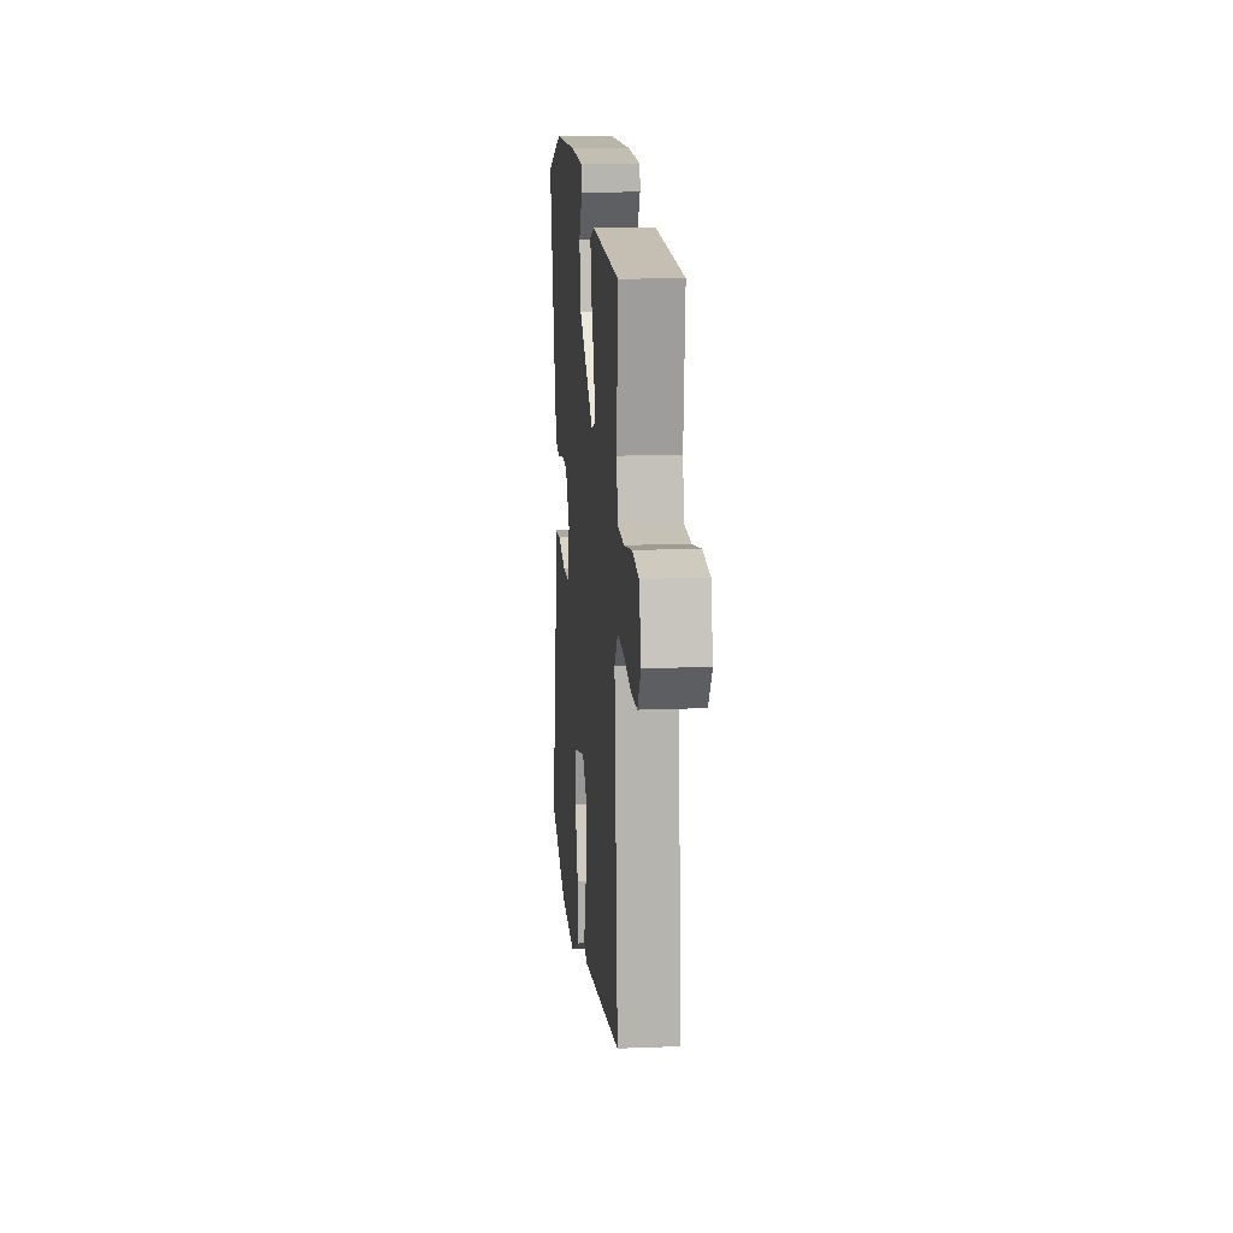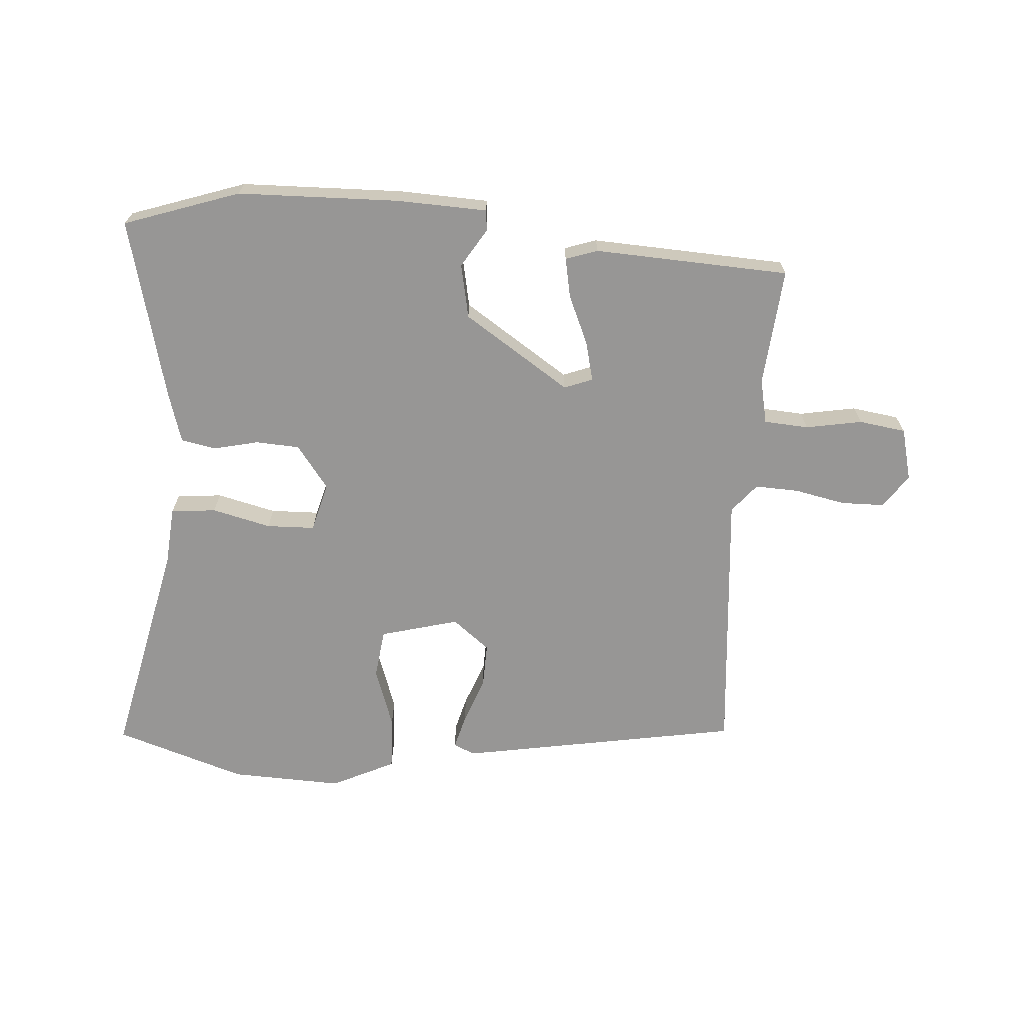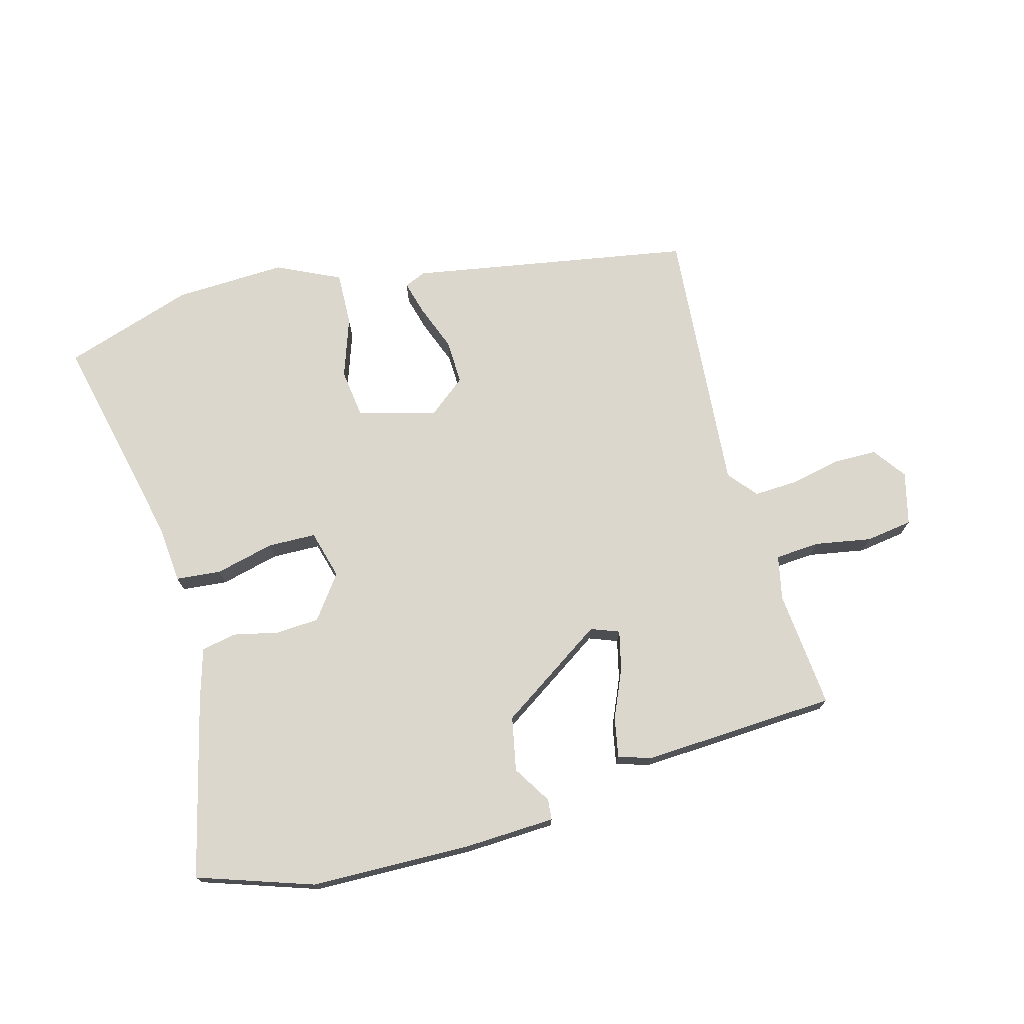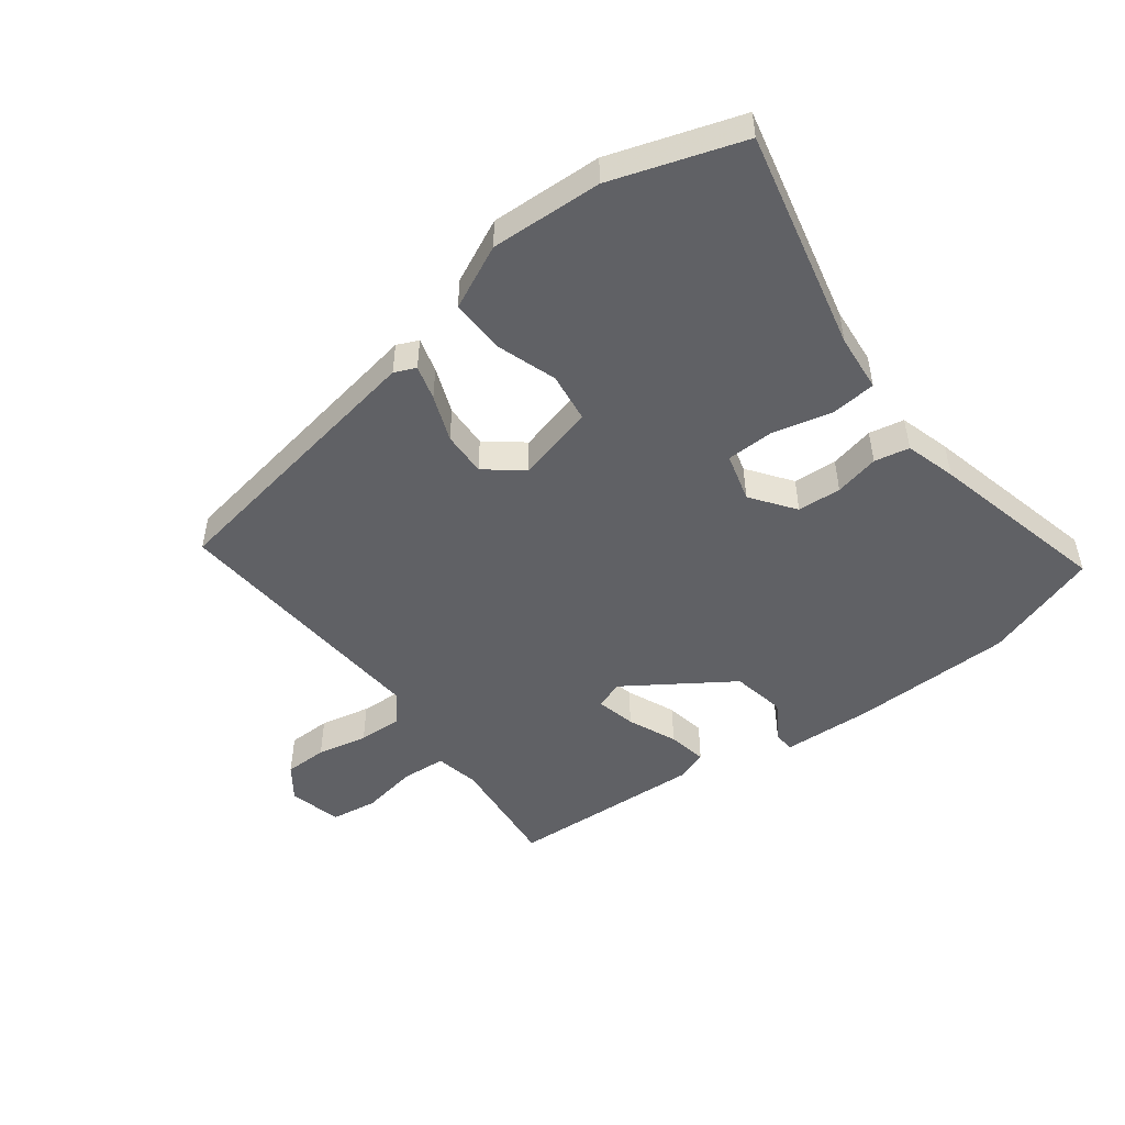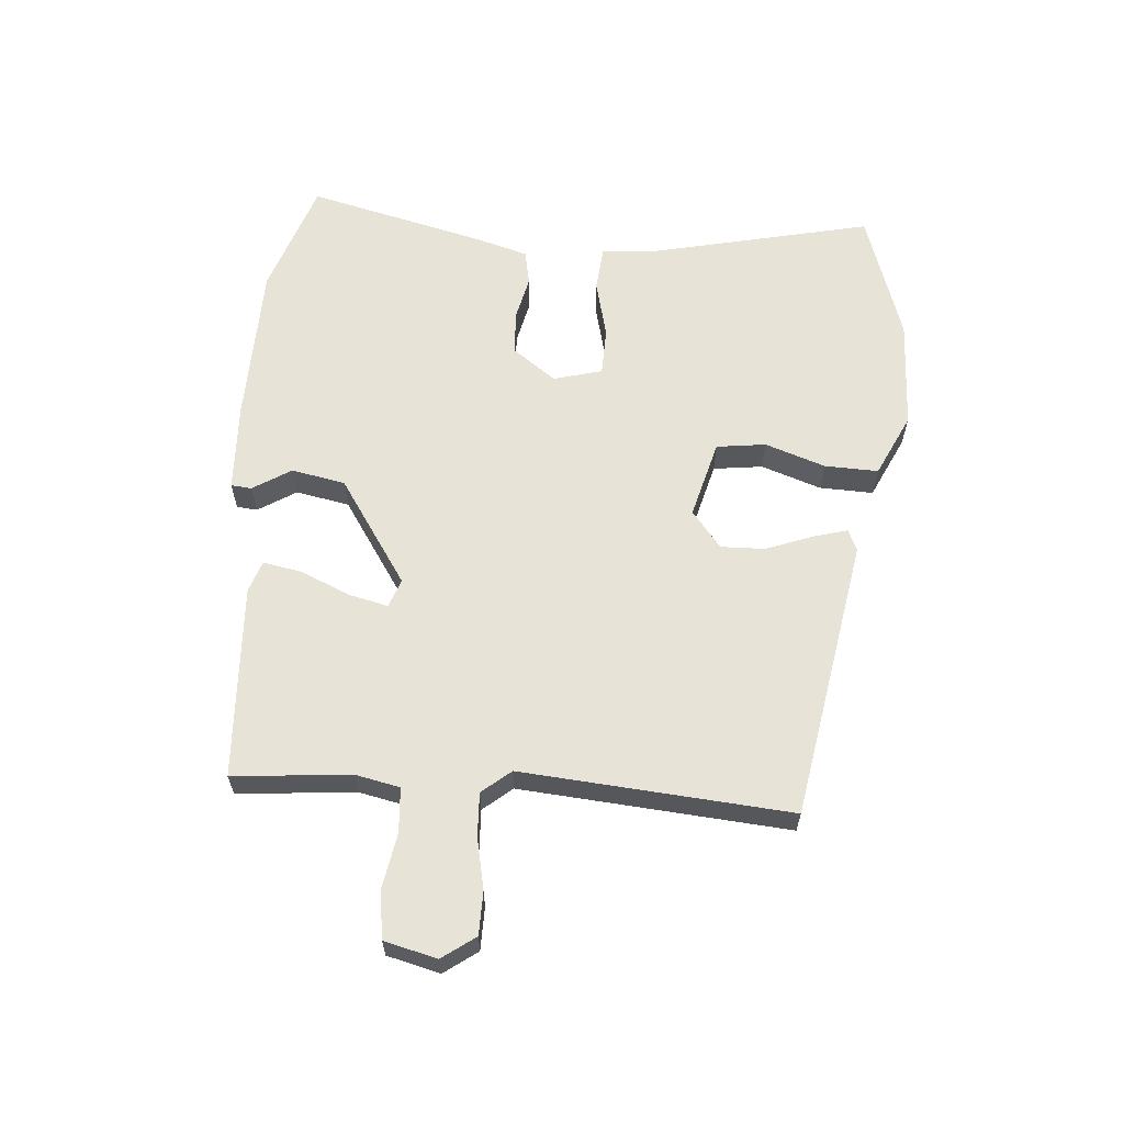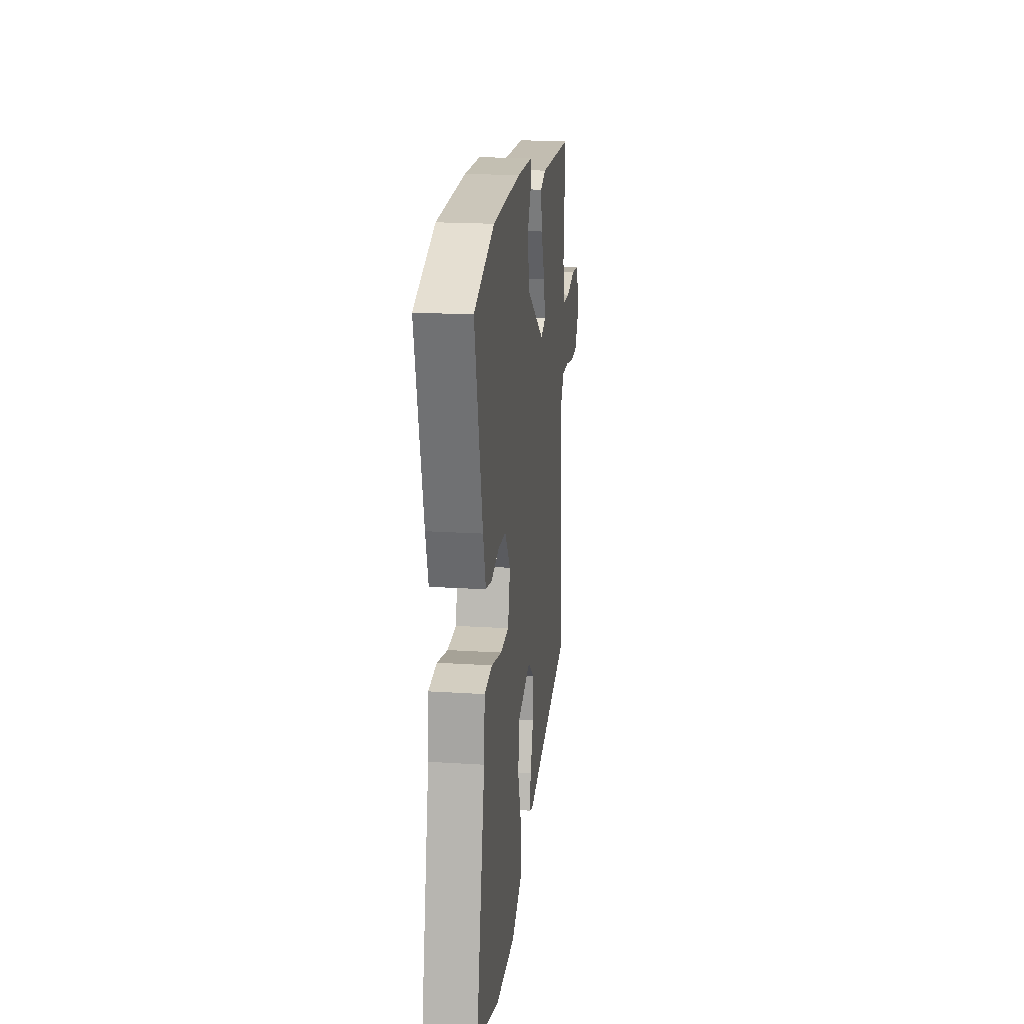
<metadata>
{"format":"obj","ext":"obj","renderer":"f3d","projection":"perspective","resolution":1024,"background":"white","views":[{"elev":14.7,"azim":85.0,"up":"+Z"},{"elev":-67.9,"azim":-4.0,"up":"+Y"},{"elev":73.0,"azim":-15.3,"up":"+Y"},{"elev":-49.3,"azim":-143.2,"up":"+Y"},{"elev":61.9,"azim":94.4,"up":"+Y"},{"elev":19.9,"azim":-83.3,"up":"+Z"}]}
</metadata>
<code>
v 0.495 0.07 -0.388
v 0.045 0.07 -0.466
v 0.011 0.07 -0.451
v 0.026 0.07 -0.396
v 0.054 0.07 -0.322
v 0.056 0.07 -0.251
v -0.003 0.07 -0.204
v -0.128 0.07 -0.237
v -0.138 0.07 -0.316
v -0.105 0.07 -0.412
v -0.102 0.07 -0.498
v -0.203 0.07 -0.546
v -0.381 0.07 -0.539
v -0.589 0.07 -0.471
v -0.51 0.07 -0.12
v -0.502 0.07 -0.028
v -0.43 0.07 -0.021
v -0.336 0.07 -0.044
v -0.259 0.07 -0.042
v -0.238 0.07 0.036
v -0.289 0.07 0.105
v -0.359 0.07 0.109
v -0.43 0.07 0.093
v -0.486 0.07 0.104
v -0.51 0.07 0.185
v -0.581 0.07 0.473
v -0.397 0.07 0.535
v -0.139 0.07 0.541
v 0.004 0.07 0.535
v 0.007 0.07 0.502
v -0.031 0.07 0.441
v -0.014 0.07 0.355
v 0.155 0.07 0.243
v 0.2 0.07 0.26
v 0.185 0.07 0.323
v 0.151 0.07 0.401
v 0.139 0.07 0.464
v 0.19 0.07 0.481
v 0.501 0.07 0.465
v 0.484 0.07 0.277
v 0.499 0.07 0.206
v 0.57 0.07 0.201
v 0.66 0.07 0.217
v 0.735 0.07 0.206
v 0.756 0.07 0.122
v 0.718 0.07 0.069
v 0.649 0.07 0.068
v 0.568 0.07 0.085
v 0.498 0.07 0.088
v 0.46 0.07 0.042
v 0.495 0 -0.388
v 0.045 0 -0.466
v 0.011 0 -0.451
v 0.026 0 -0.396
v 0.054 0 -0.322
v 0.056 0 -0.251
v -0.003 0 -0.204
v -0.128 0 -0.237
v -0.138 0 -0.316
v -0.105 0 -0.412
v -0.102 0 -0.498
v -0.203 0 -0.546
v -0.381 0 -0.539
v -0.589 0 -0.471
v -0.51 0 -0.12
v -0.502 0 -0.028
v -0.43 0 -0.021
v -0.336 0 -0.044
v -0.259 0 -0.042
v -0.238 0 0.036
v -0.289 0 0.105
v -0.359 0 0.109
v -0.43 0 0.093
v -0.486 0 0.104
v -0.51 0 0.185
v -0.581 0 0.473
v -0.397 0 0.535
v -0.139 0 0.541
v 0.004 0 0.535
v 0.007 0 0.502
v -0.031 0 0.441
v -0.014 0 0.355
v 0.155 0 0.243
v 0.2 0 0.26
v 0.185 0 0.323
v 0.151 0 0.401
v 0.139 0 0.464
v 0.19 0 0.481
v 0.501 0 0.465
v 0.484 0 0.277
v 0.499 0 0.206
v 0.57 0 0.201
v 0.66 0 0.217
v 0.735 0 0.206
v 0.756 0 0.122
v 0.718 0 0.069
v 0.649 0 0.068
v 0.568 0 0.085
v 0.498 0 0.088
v 0.46 0 0.042
f 45 46 47 48
f 45 48 49
f 42 43 44 45
f 41 42 45 49
f 40 41 49 50
f 38 39 40 50
f 35 36 37 38
f 34 35 38 50
f 28 29 30 31
f 28 31 32
f 27 28 32
f 26 27 32 33
f 22 23 24 25
f 21 22 25 26
f 15 16 17 18
f 15 18 19
f 14 15 19
f 13 14 19
f 12 13 19 20
f 9 10 11 12
f 8 9 12 20
f 2 3 4 5
f 50 1 2 5
f 33 34 50 5
f 21 26 33
f 20 21 33
f 7 8 20 33
f 6 7 33
f 5 6 33
f 98 97 96 95
f 99 98 95
f 95 94 93 92
f 99 95 92 91
f 100 99 91 90
f 100 90 89 88
f 88 87 86 85
f 100 88 85 84
f 81 80 79 78
f 82 81 78
f 82 78 77
f 83 82 77 76
f 75 74 73 72
f 76 75 72 71
f 68 67 66 65
f 69 68 65
f 69 65 64
f 69 64 63
f 70 69 63 62
f 62 61 60 59
f 70 62 59 58
f 55 54 53 52
f 55 52 51 100
f 55 100 84 83
f 83 76 71
f 83 71 70
f 83 70 58 57
f 83 57 56
f 83 56 55
f 1 51 52 2
f 2 52 53 3
f 3 53 54 4
f 4 54 55 5
f 5 55 56 6
f 6 56 57 7
f 7 57 58 8
f 8 58 59 9
f 9 59 60 10
f 10 60 61 11
f 11 61 62 12
f 12 62 63 13
f 13 63 64 14
f 14 64 65 15
f 15 65 66 16
f 16 66 67 17
f 17 67 68 18
f 18 68 69 19
f 19 69 70 20
f 20 70 71 21
f 21 71 72 22
f 22 72 73 23
f 23 73 74 24
f 24 74 75 25
f 25 75 76 26
f 26 76 77 27
f 27 77 78 28
f 28 78 79 29
f 29 79 80 30
f 30 80 81 31
f 31 81 82 32
f 32 82 83 33
f 33 83 84 34
f 34 84 85 35
f 35 85 86 36
f 36 86 87 37
f 37 87 88 38
f 38 88 89 39
f 39 89 90 40
f 40 90 91 41
f 41 91 92 42
f 42 92 93 43
f 43 93 94 44
f 44 94 95 45
f 45 95 96 46
f 46 96 97 47
f 47 97 98 48
f 48 98 99 49
f 49 99 100 50
f 50 100 51 1

</code>
